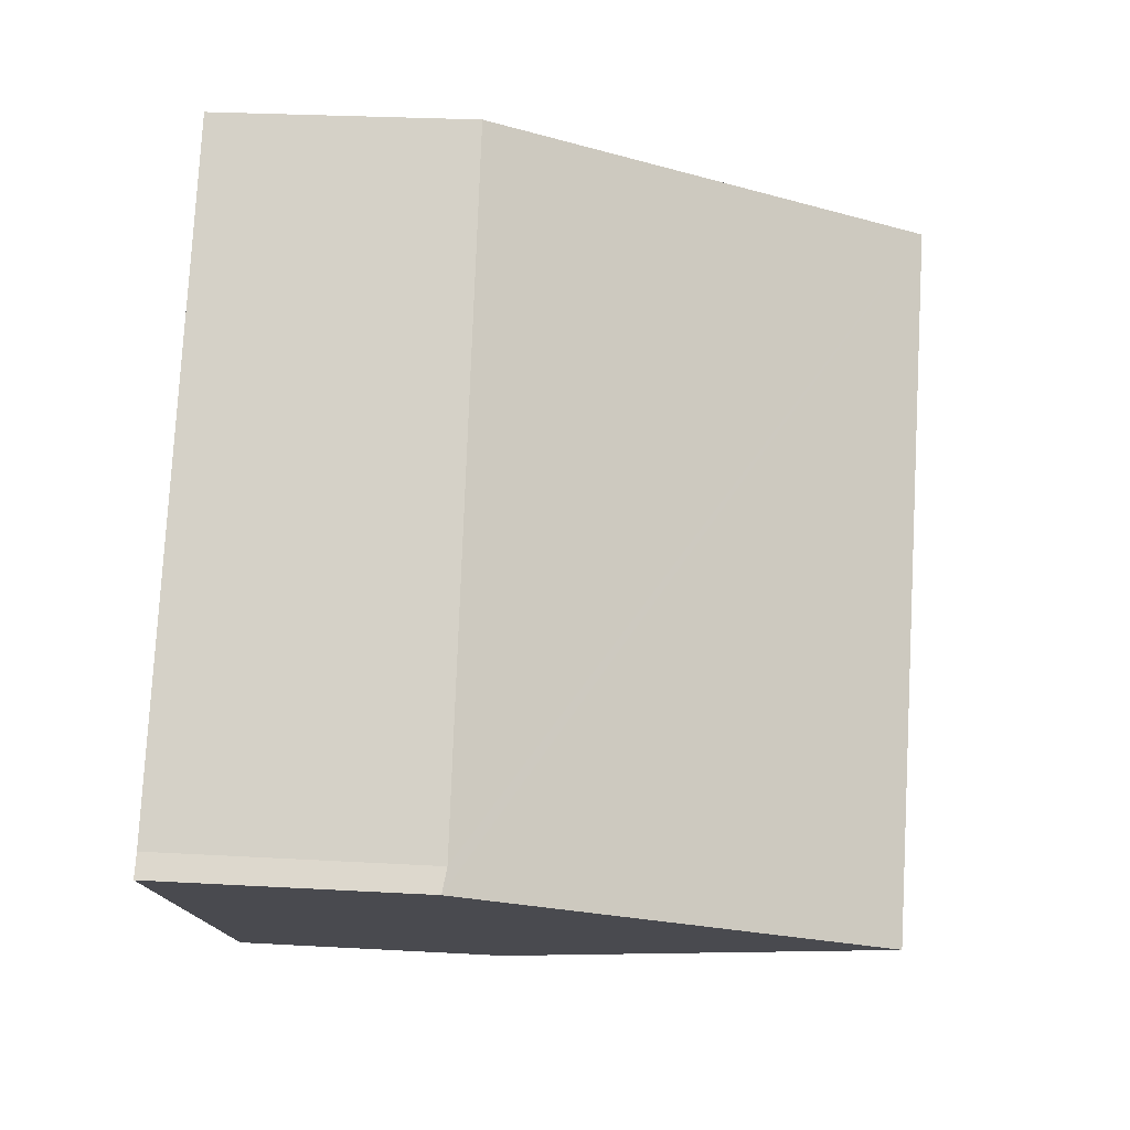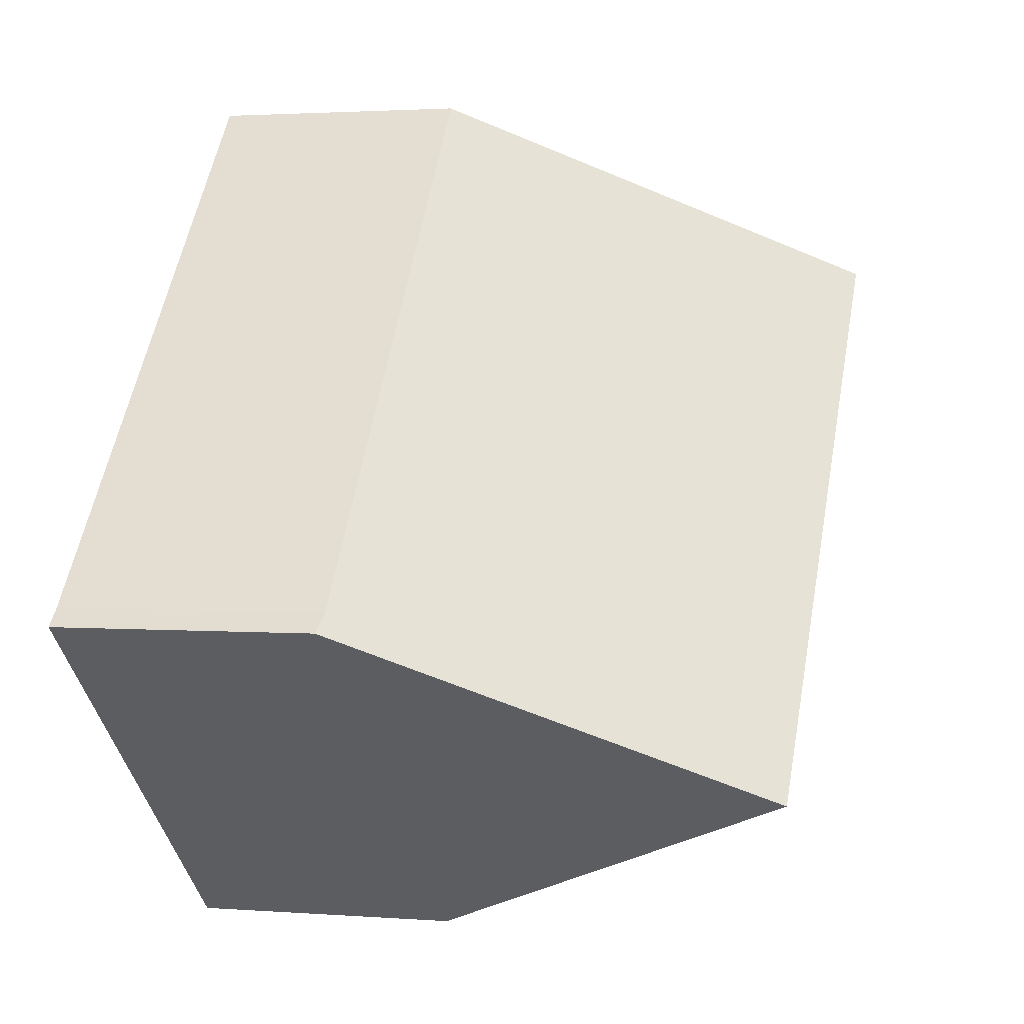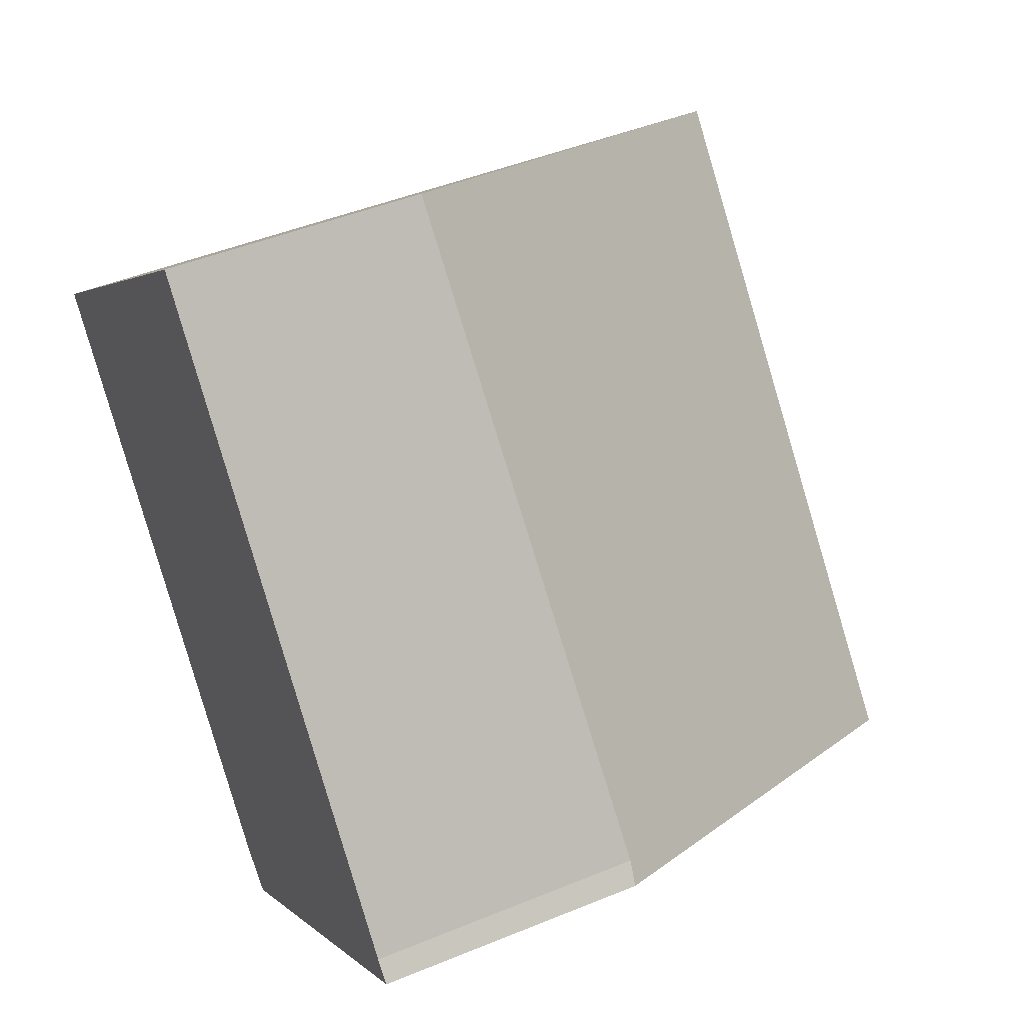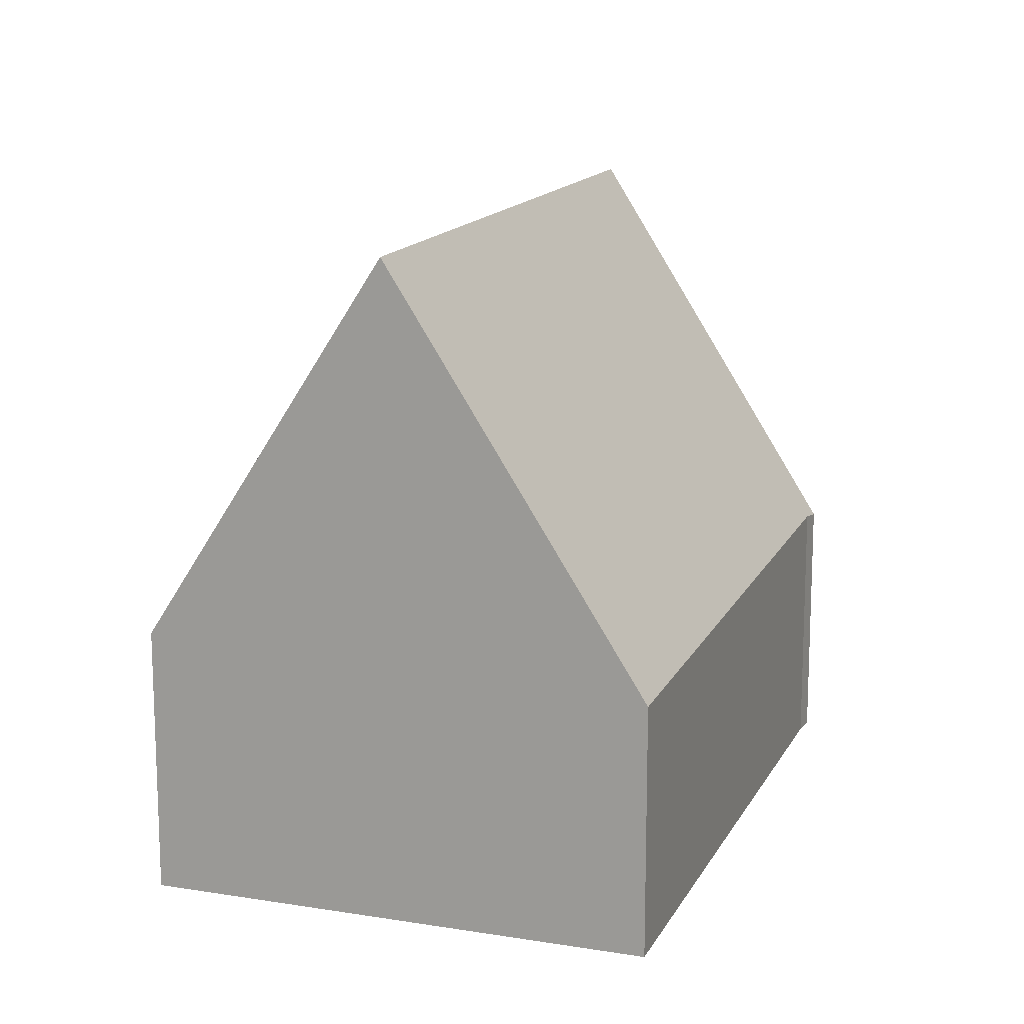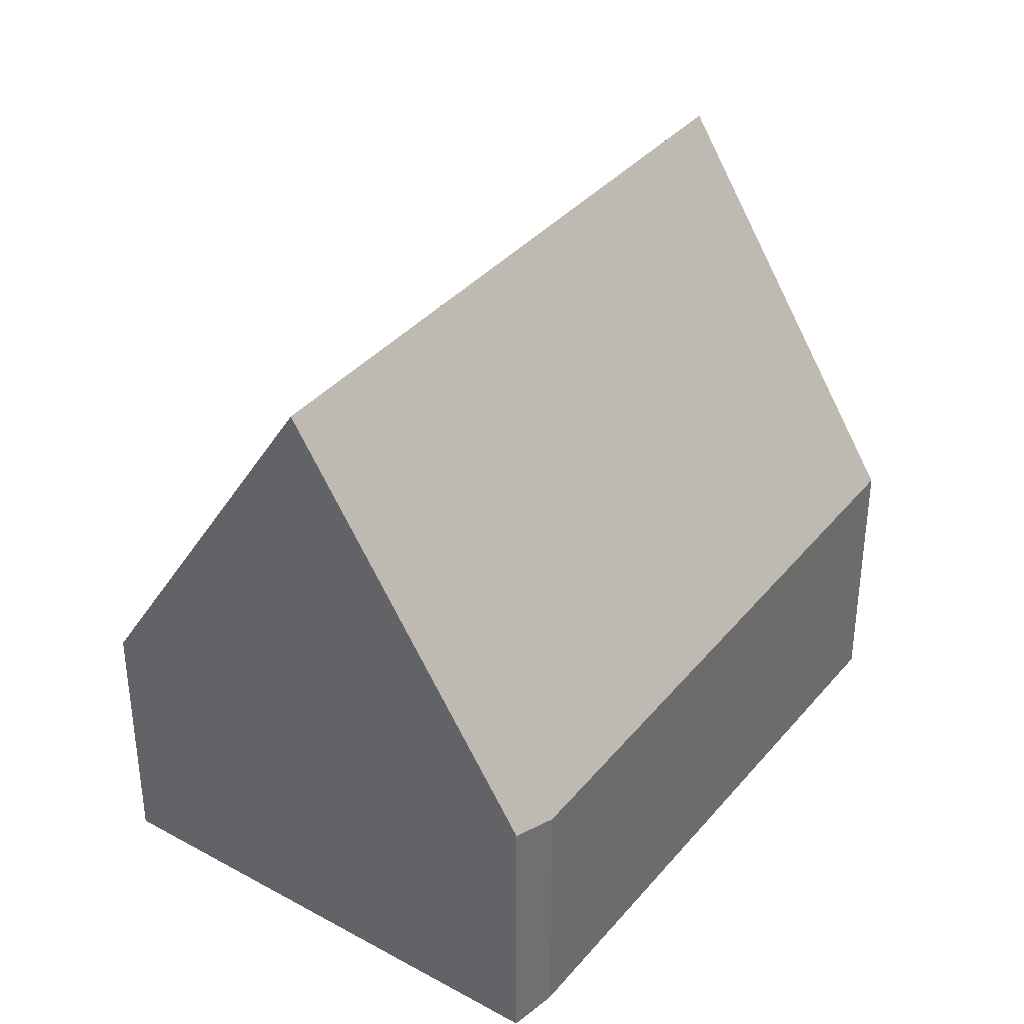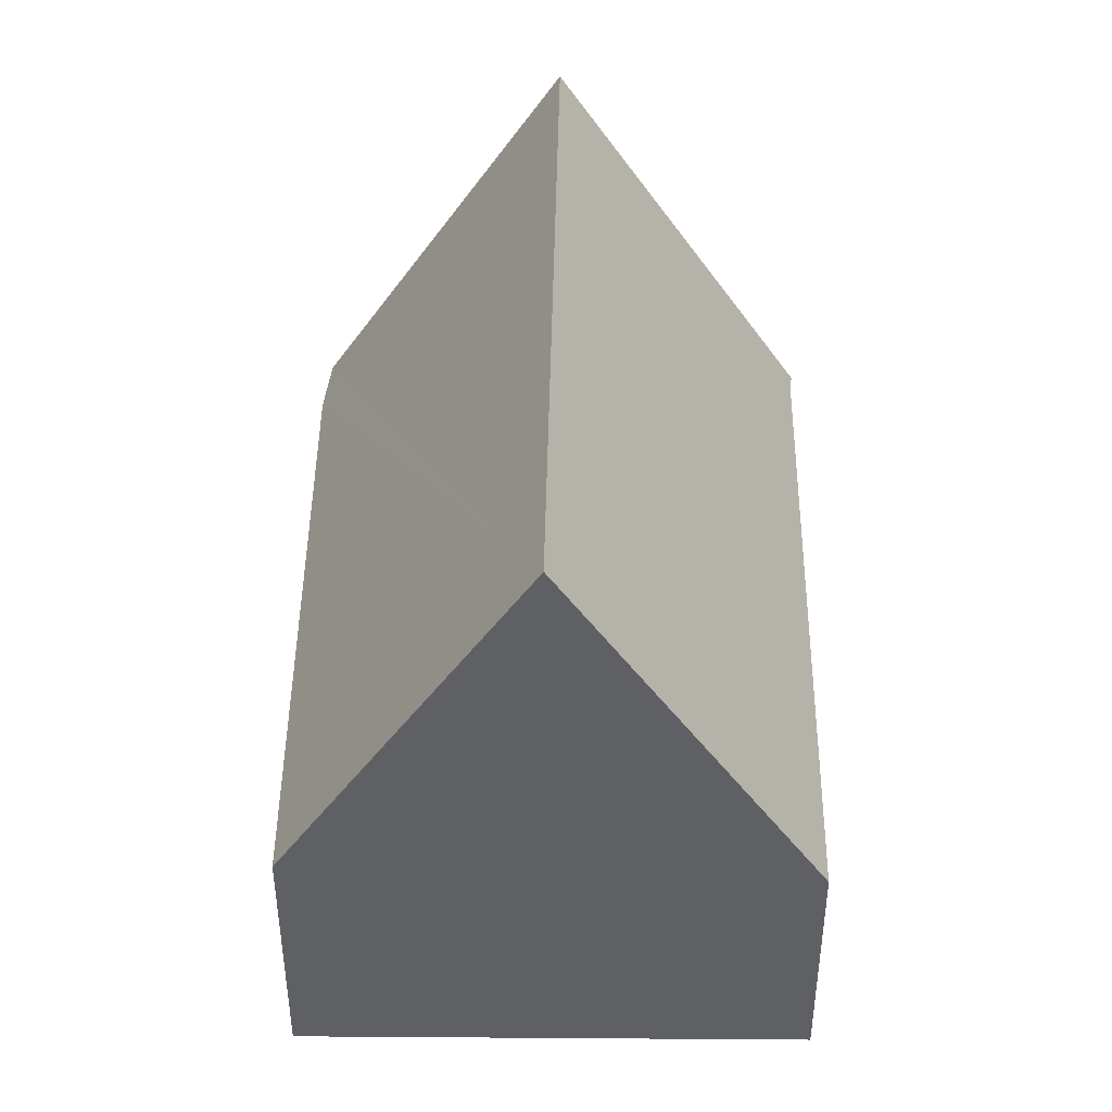
<metadata>
{"format":"obj","ext":"obj","renderer":"f3d","projection":"perspective","resolution":1024,"background":"white","views":[{"elev":27.7,"azim":94.9,"up":"+Z"},{"elev":2.2,"azim":105.4,"up":"+Z"},{"elev":46.1,"azim":64.7,"up":"+Z"},{"elev":15.0,"azim":-21.6,"up":"+Y"},{"elev":37.6,"azim":174.0,"up":"+Y"},{"elev":45.1,"azim":-40.4,"up":"+Y"}]}
</metadata>
<code>
v  2.964 10.29 2.564
v  13.18 4.088 -2.931
v  10.17 10.29 -5.568
v  12.9 4.139 -2.665
v  6.06 3.942 5.243
v  7.227 4.213 -8.152
v  6.63 4.022 -7.665
v  0 4.213 2.58e-16
v  12.9 1.632e-16 -2.665
v  6.06 -3.21e-16 5.243
v  13.18 1.795e-16 -2.931
v  10.17 3.409e-16 -5.568
v  7.227 4.992e-16 -8.152
v  6.63 4.693e-16 -7.665
v  0 0 0
v  2.964 -1.57e-16 2.564
g defaultobject
f 1 2 3
f 2 1 4
f 4 1 5
f 6 1 3
f 1 6 7
f 1 7 8
f 5 9 4
f 9 5 10
f 9 2 4
f 2 9 11
f 2 6 3
f 6 2 11
f 6 11 12
f 6 12 13
f 13 7 6
f 7 13 14
f 7 15 8
f 15 7 14
f 8 5 1
f 5 8 10
f 10 8 16
f 16 8 15
f 9 12 11
f 12 9 10
f 12 10 13
f 13 10 14
f 14 10 16
f 14 16 15

</code>
